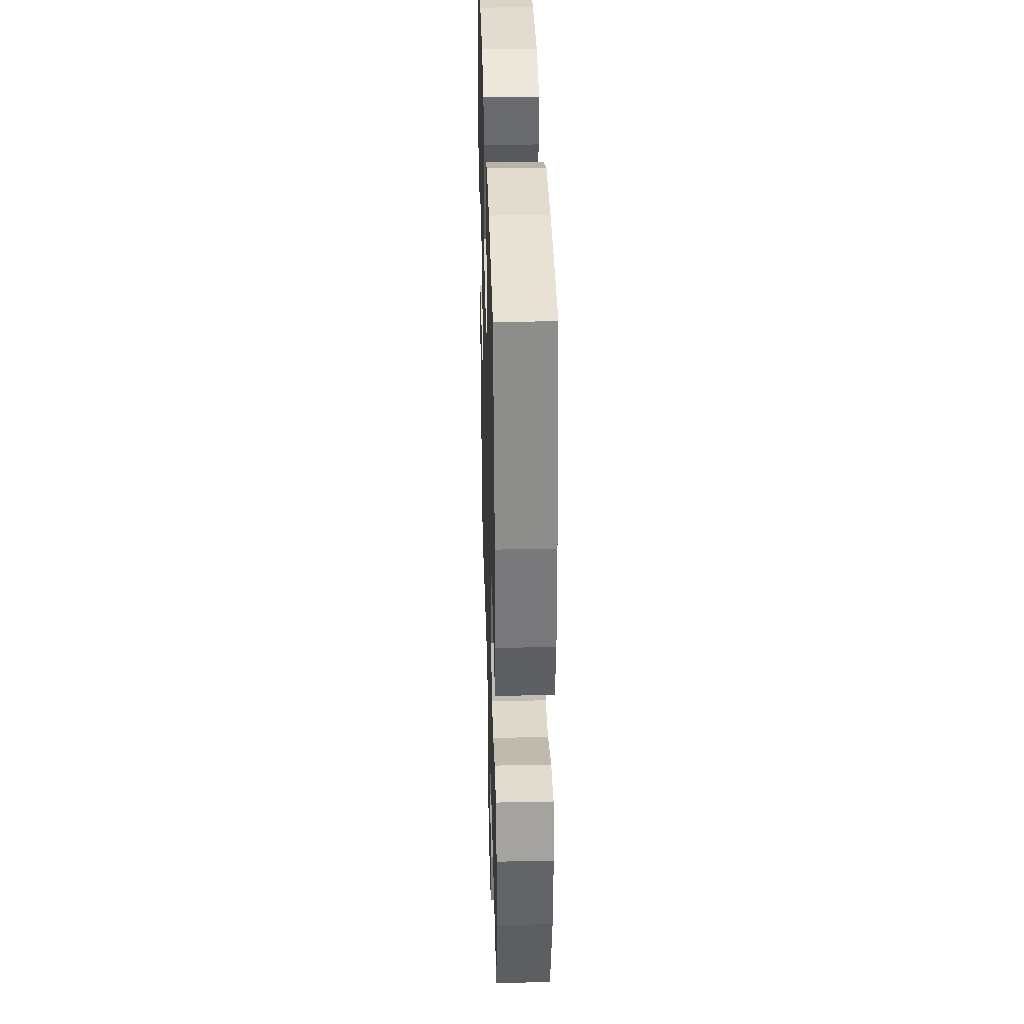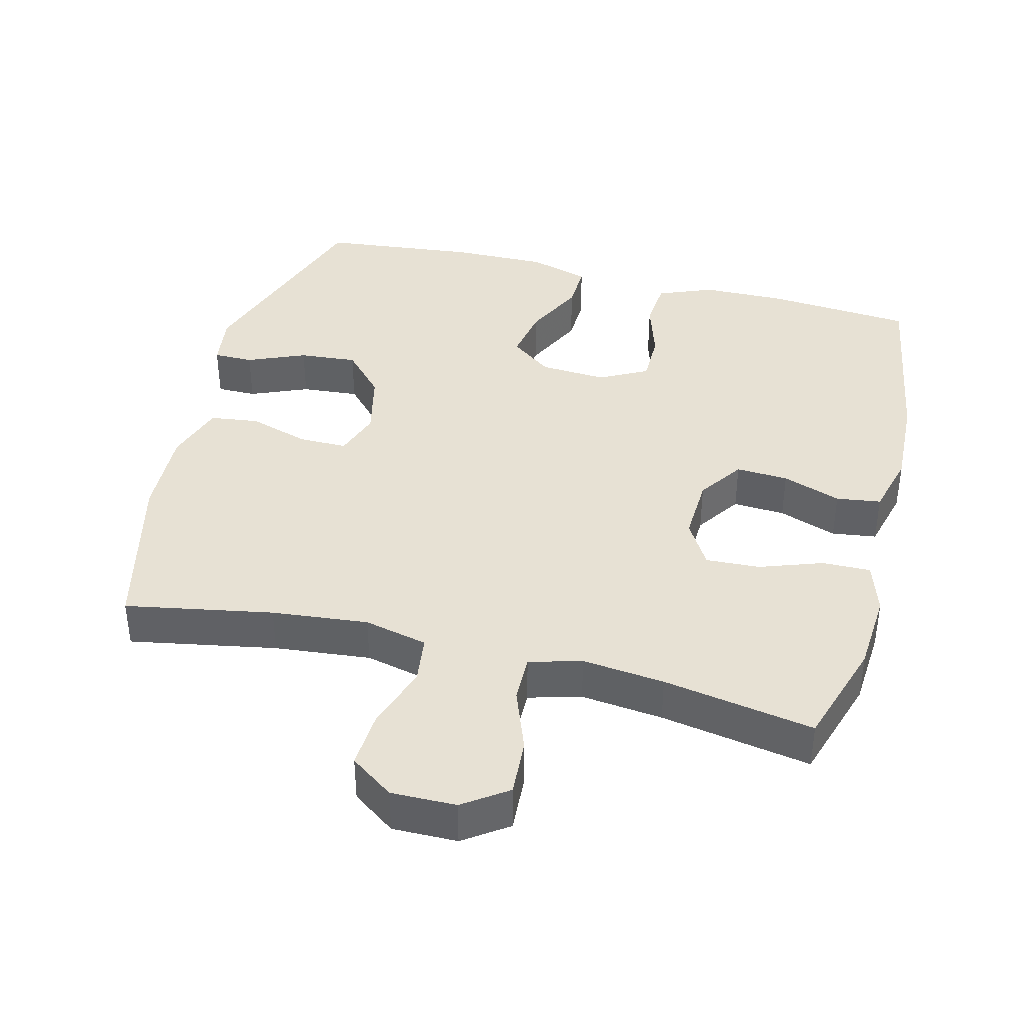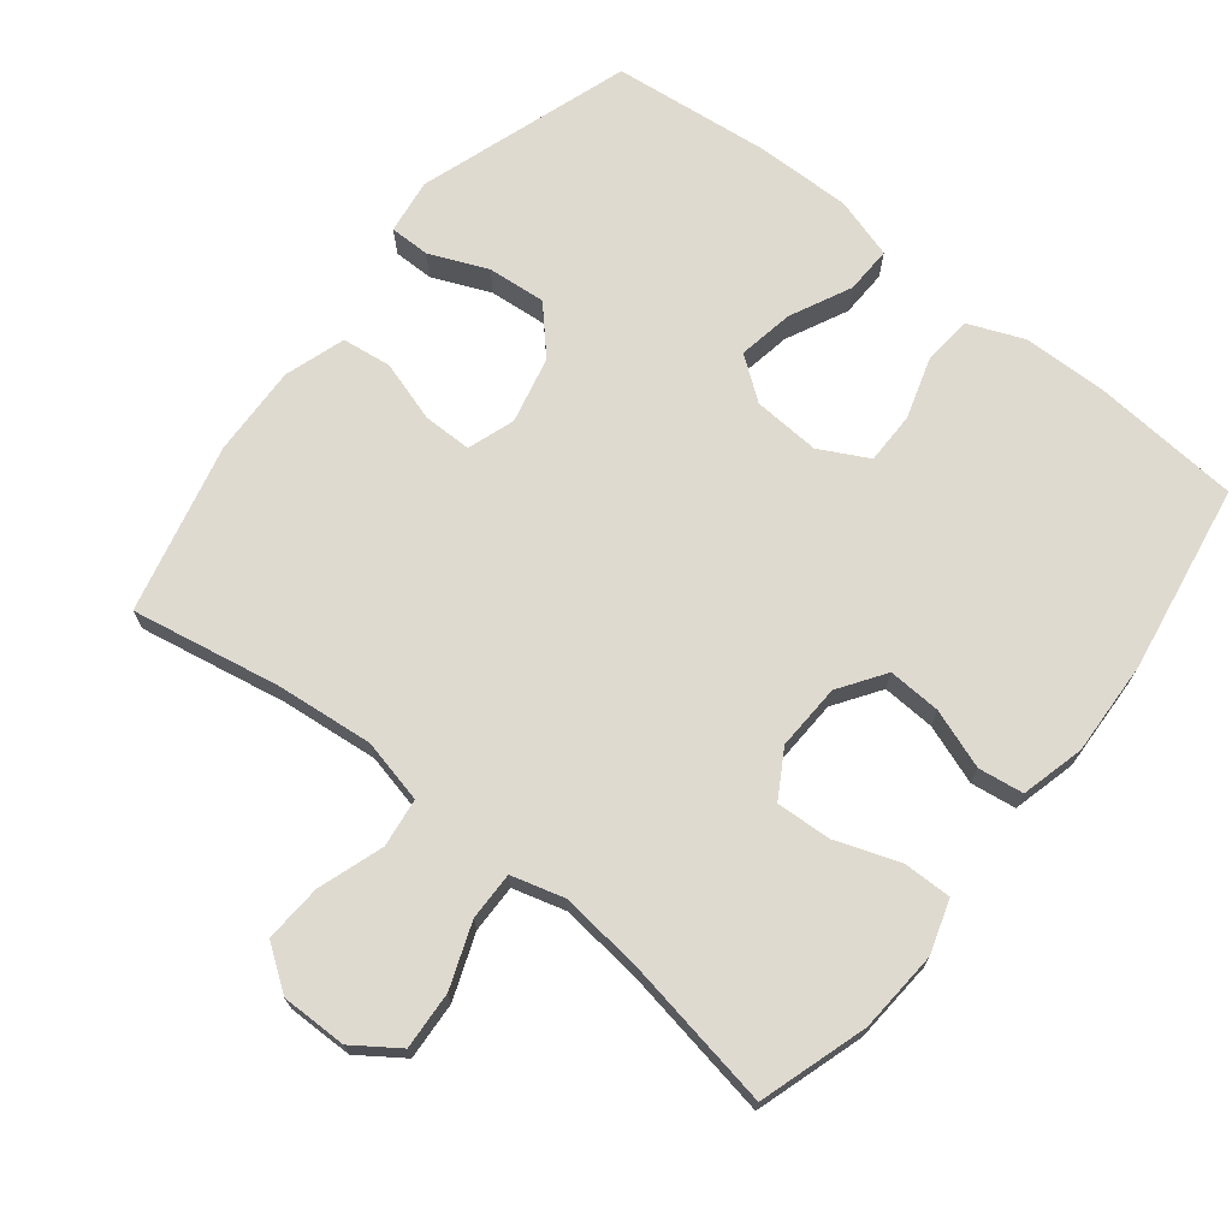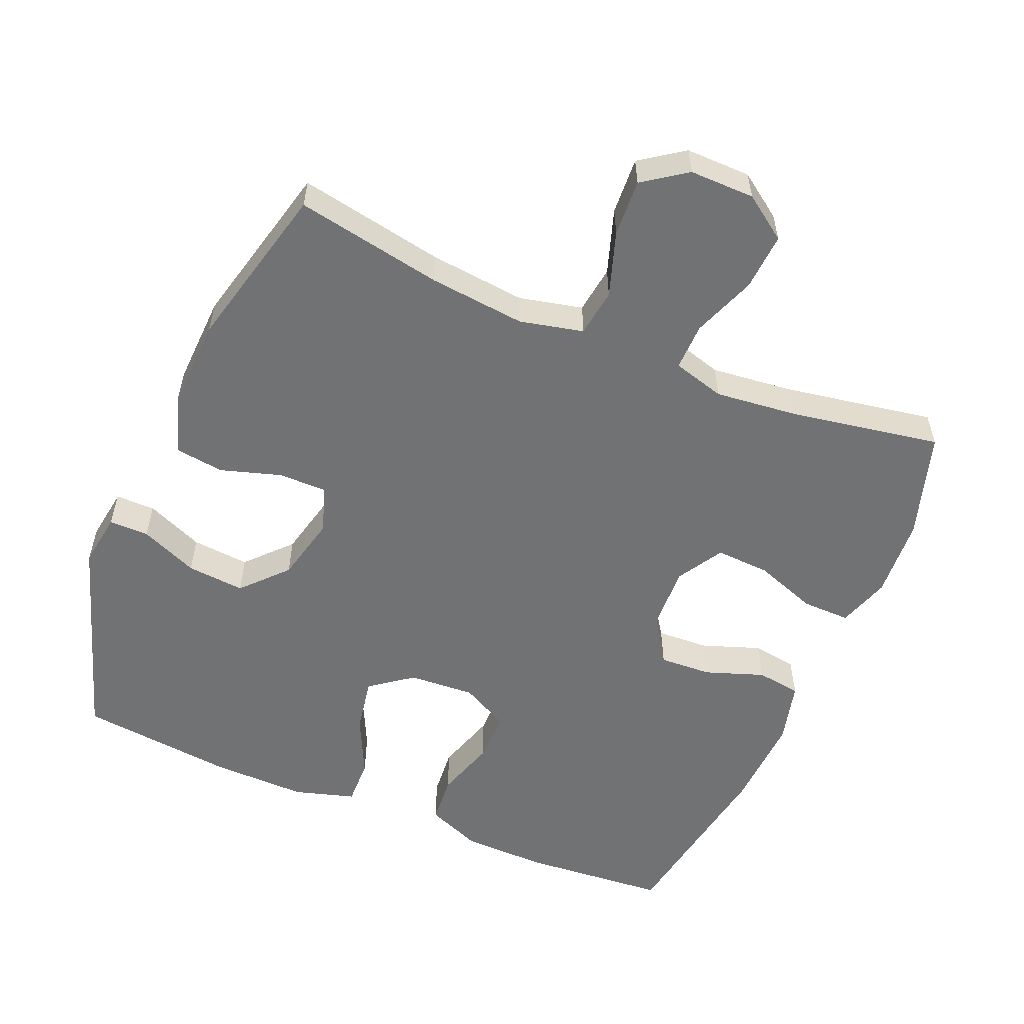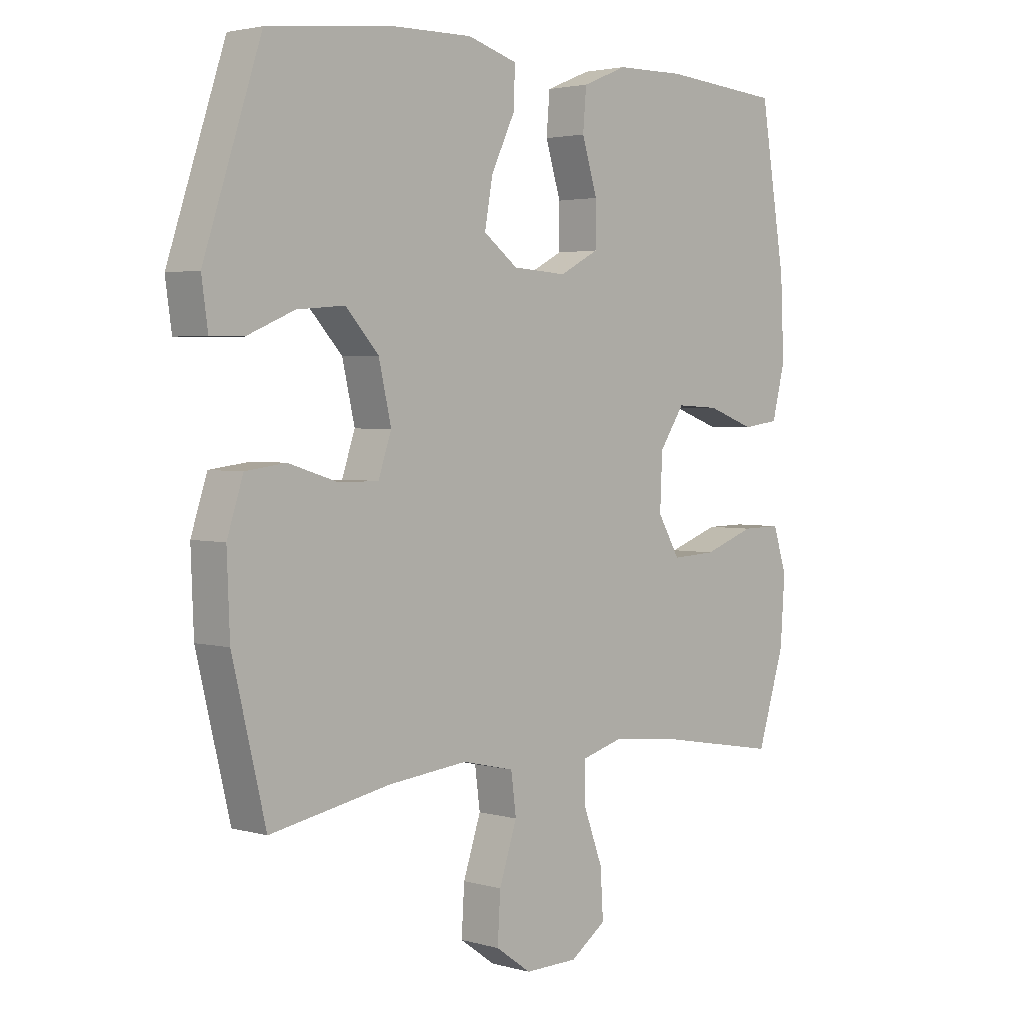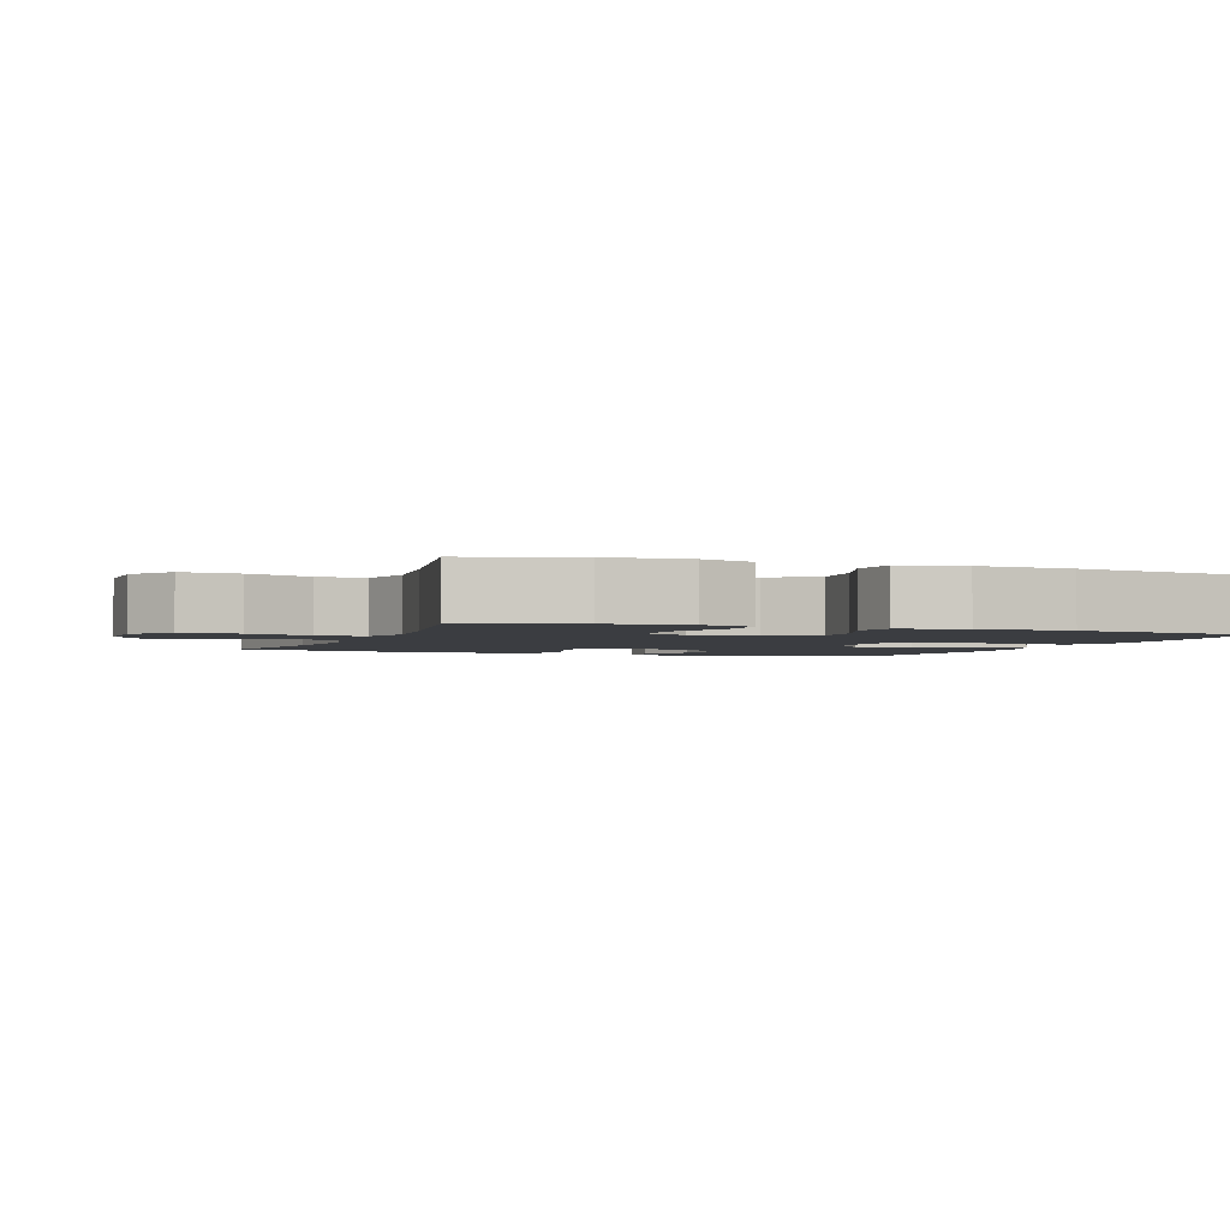
<metadata>
{"format":"obj","ext":"obj","renderer":"f3d","projection":"perspective","resolution":1024,"background":"white","views":[{"elev":35.1,"azim":-91.6,"up":"+Z"},{"elev":39.6,"azim":-165.7,"up":"+Y"},{"elev":70.7,"azim":-141.6,"up":"+Y"},{"elev":-55.6,"azim":157.0,"up":"+Y"},{"elev":2.9,"azim":133.7,"up":"+Z"},{"elev":-2.4,"azim":-110.1,"up":"+Y"}]}
</metadata>
<code>
v -0.5 0.07 -0.5
v -0.548 0.07 -0.347
v -0.556 0.07 -0.231
v -0.532 0.07 -0.156
v -0.463 0.07 -0.157
v -0.373 0.07 -0.189
v -0.295 0.07 -0.193
v -0.256 0.07 -0.127
v -0.26 0.07 -0.033
v -0.304 0.07 0.032
v -0.379 0.07 0.028
v -0.463 0.07 -0.002
v -0.527 0.07 0.007
v -0.55 0.07 0.097
v -0.544 0.07 0.232
v -0.5 0.07 0.5
v -0.292 0.07 0.517
v -0.171 0.07 0.515
v -0.092 0.07 0.483
v -0.086 0.07 0.413
v -0.113 0.07 0.326
v -0.113 0.07 0.252
v -0.044 0.07 0.216
v 0.051 0.07 0.222
v 0.111 0.07 0.267
v 0.097 0.07 0.346
v 0.055 0.07 0.433
v 0.053 0.07 0.5
v 0.14 0.07 0.526
v 0.277 0.07 0.524
v 0.5 0.07 0.5
v 0.6 0.07 0.198
v 0.589 0.07 0.12
v 0.532 0.07 0.12
v 0.449 0.07 0.155
v 0.366 0.07 0.162
v 0.308 0.07 0.099
v 0.286 0.07 0.004
v 0.309 0.07 -0.063
v 0.378 0.07 -0.063
v 0.465 0.07 -0.036
v 0.535 0.07 -0.045
v 0.563 0.07 -0.131
v 0.558 0.07 -0.26
v 0.5 0.07 -0.5
v 0.289 0.07 -0.461
v 0.151 0.07 -0.447
v 0.06 0.07 -0.468
v 0.051 0.07 -0.537
v 0.082 0.07 -0.63
v 0.087 0.07 -0.712
v 0.025 0.07 -0.756
v -0.068 0.07 -0.755
v -0.131 0.07 -0.711
v -0.126 0.07 -0.629
v -0.092 0.07 -0.538
v -0.091 0.07 -0.47
v -0.166 0.07 -0.449
v -0.284 0.07 -0.462
v -0.5 0 -0.5
v -0.548 0 -0.347
v -0.556 0 -0.231
v -0.532 0 -0.156
v -0.463 0 -0.157
v -0.373 0 -0.189
v -0.295 0 -0.193
v -0.256 0 -0.127
v -0.26 0 -0.033
v -0.304 0 0.032
v -0.379 0 0.028
v -0.463 0 -0.002
v -0.527 0 0.007
v -0.55 0 0.097
v -0.544 0 0.232
v -0.5 0 0.5
v -0.292 0 0.517
v -0.171 0 0.515
v -0.092 0 0.483
v -0.086 0 0.413
v -0.113 0 0.326
v -0.113 0 0.252
v -0.044 0 0.216
v 0.051 0 0.222
v 0.111 0 0.267
v 0.097 0 0.346
v 0.055 0 0.433
v 0.053 0 0.5
v 0.14 0 0.526
v 0.277 0 0.524
v 0.5 0 0.5
v 0.6 0 0.198
v 0.589 0 0.12
v 0.532 0 0.12
v 0.449 0 0.155
v 0.366 0 0.162
v 0.308 0 0.099
v 0.286 0 0.004
v 0.309 0 -0.063
v 0.378 0 -0.063
v 0.465 0 -0.036
v 0.535 0 -0.045
v 0.563 0 -0.131
v 0.558 0 -0.26
v 0.5 0 -0.5
v 0.289 0 -0.461
v 0.151 0 -0.447
v 0.06 0 -0.468
v 0.051 0 -0.537
v 0.082 0 -0.63
v 0.087 0 -0.712
v 0.025 0 -0.756
v -0.068 0 -0.755
v -0.131 0 -0.711
v -0.126 0 -0.629
v -0.092 0 -0.538
v -0.091 0 -0.47
v -0.166 0 -0.449
v -0.284 0 -0.462
f 54 55 56
f 53 54 56
f 52 53 56
f 51 52 56
f 50 51 56
f 49 50 56
f 48 49 56 57
f 47 48 57 58
f 44 45 46
f 43 44 46
f 42 43 46
f 41 42 46
f 40 41 46
f 39 40 46 47
f 38 39 47 58
f 33 34 35
f 32 33 35
f 31 32 35
f 30 31 35
f 29 30 35
f 28 29 35
f 27 28 35
f 26 27 35
f 25 26 35 36
f 24 25 36 37
f 19 20 21
f 18 19 21
f 17 18 21
f 16 17 21
f 15 16 21
f 14 15 21
f 13 14 21
f 12 13 21
f 11 12 21
f 10 11 21 22
f 9 10 22 23
f 4 5 6
f 3 4 6
f 2 3 6
f 1 2 6
f 59 1 6
f 59 6 7
f 58 59 7 8
f 37 38 58
f 24 37 58
f 23 24 58
f 9 23 58
f 8 9 58
f 115 114 113
f 115 113 112
f 115 112 111
f 115 111 110
f 115 110 109
f 115 109 108
f 116 115 108 107
f 117 116 107 106
f 105 104 103
f 105 103 102
f 105 102 101
f 105 101 100
f 105 100 99
f 106 105 99 98
f 117 106 98 97
f 94 93 92
f 94 92 91
f 94 91 90
f 94 90 89
f 94 89 88
f 94 88 87
f 94 87 86
f 94 86 85
f 95 94 85 84
f 96 95 84 83
f 80 79 78
f 80 78 77
f 80 77 76
f 80 76 75
f 80 75 74
f 80 74 73
f 80 73 72
f 80 72 71
f 80 71 70
f 81 80 70 69
f 82 81 69 68
f 65 64 63
f 65 63 62
f 65 62 61
f 65 61 60
f 65 60 118
f 66 65 118
f 67 66 118 117
f 117 97 96
f 117 96 83
f 117 83 82
f 117 82 68
f 117 68 67
f 1 60 61 2
f 2 61 62 3
f 3 62 63 4
f 4 63 64 5
f 5 64 65 6
f 6 65 66 7
f 7 66 67 8
f 8 67 68 9
f 9 68 69 10
f 10 69 70 11
f 11 70 71 12
f 12 71 72 13
f 13 72 73 14
f 14 73 74 15
f 15 74 75 16
f 16 75 76 17
f 17 76 77 18
f 18 77 78 19
f 19 78 79 20
f 20 79 80 21
f 21 80 81 22
f 22 81 82 23
f 23 82 83 24
f 24 83 84 25
f 25 84 85 26
f 26 85 86 27
f 27 86 87 28
f 28 87 88 29
f 29 88 89 30
f 30 89 90 31
f 31 90 91 32
f 32 91 92 33
f 33 92 93 34
f 34 93 94 35
f 35 94 95 36
f 36 95 96 37
f 37 96 97 38
f 38 97 98 39
f 39 98 99 40
f 40 99 100 41
f 41 100 101 42
f 42 101 102 43
f 43 102 103 44
f 44 103 104 45
f 45 104 105 46
f 46 105 106 47
f 47 106 107 48
f 48 107 108 49
f 49 108 109 50
f 50 109 110 51
f 51 110 111 52
f 52 111 112 53
f 53 112 113 54
f 54 113 114 55
f 55 114 115 56
f 56 115 116 57
f 57 116 117 58
f 58 117 118 59
f 59 118 60 1

</code>
